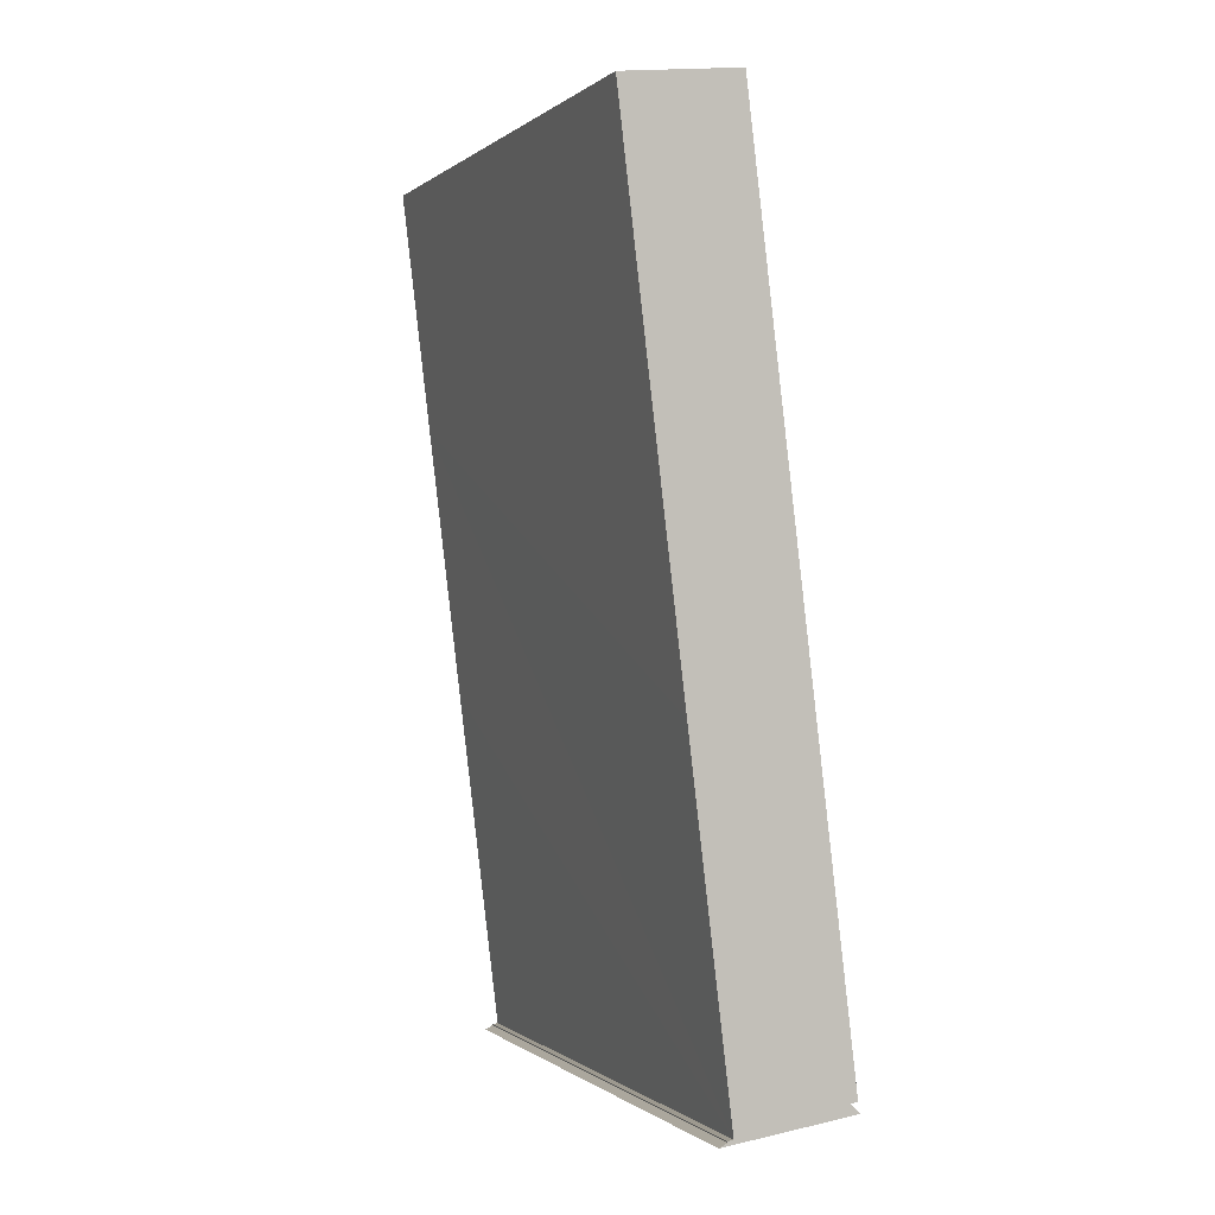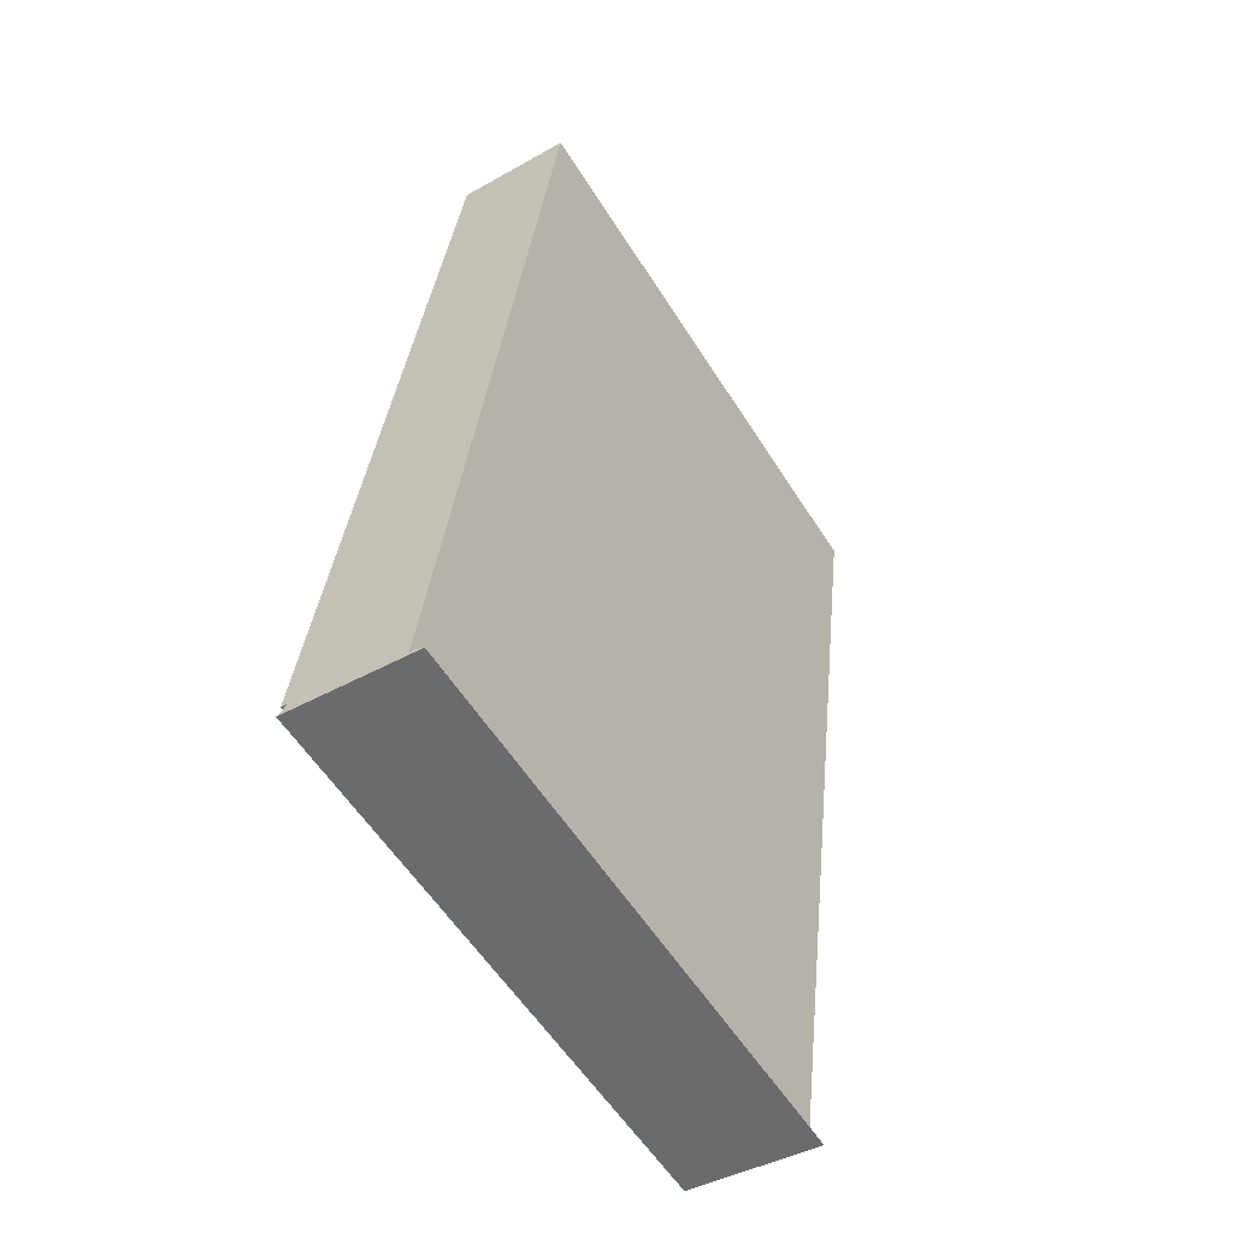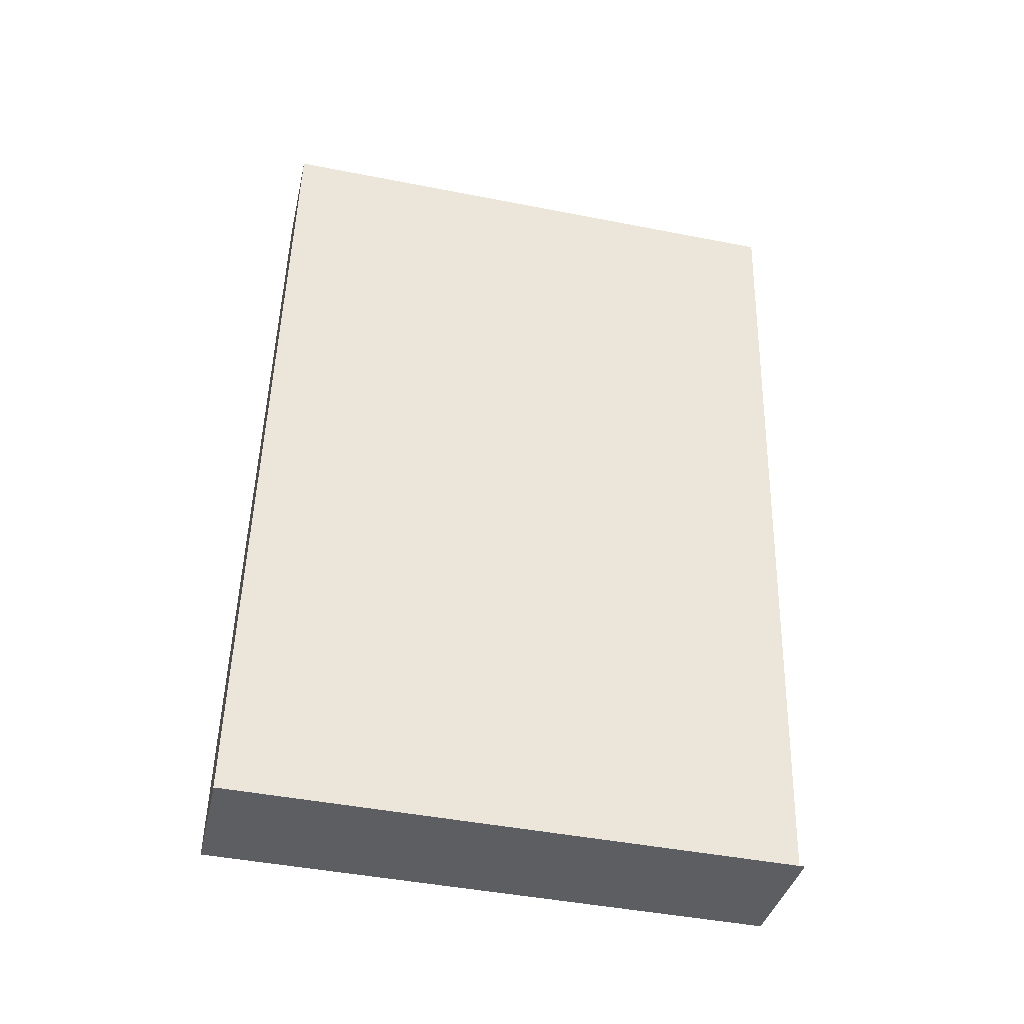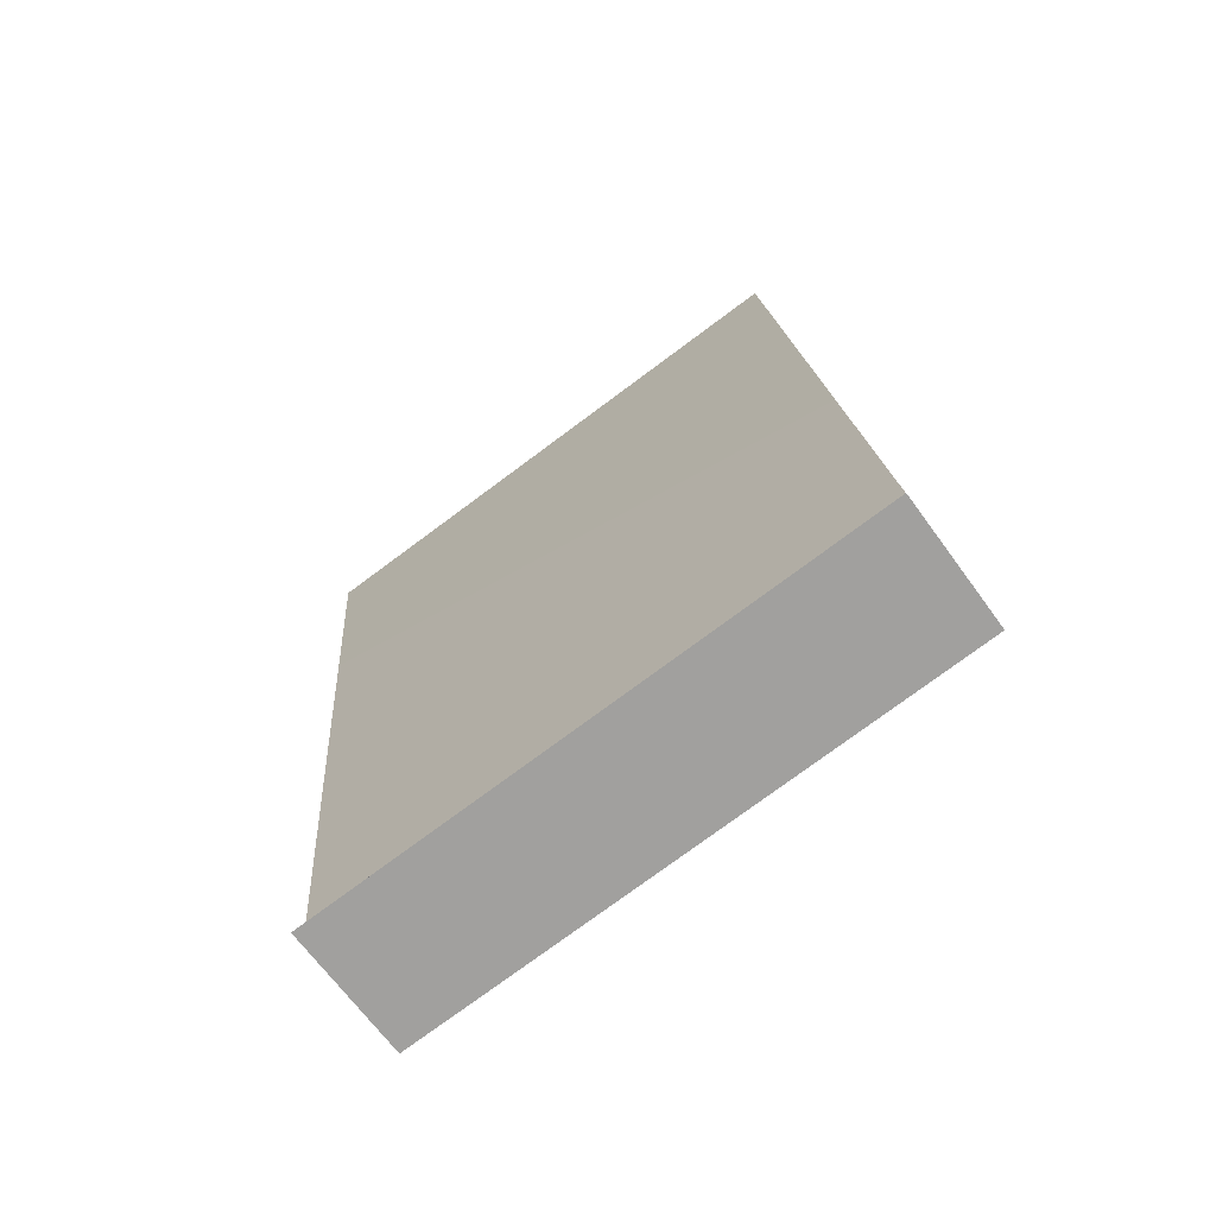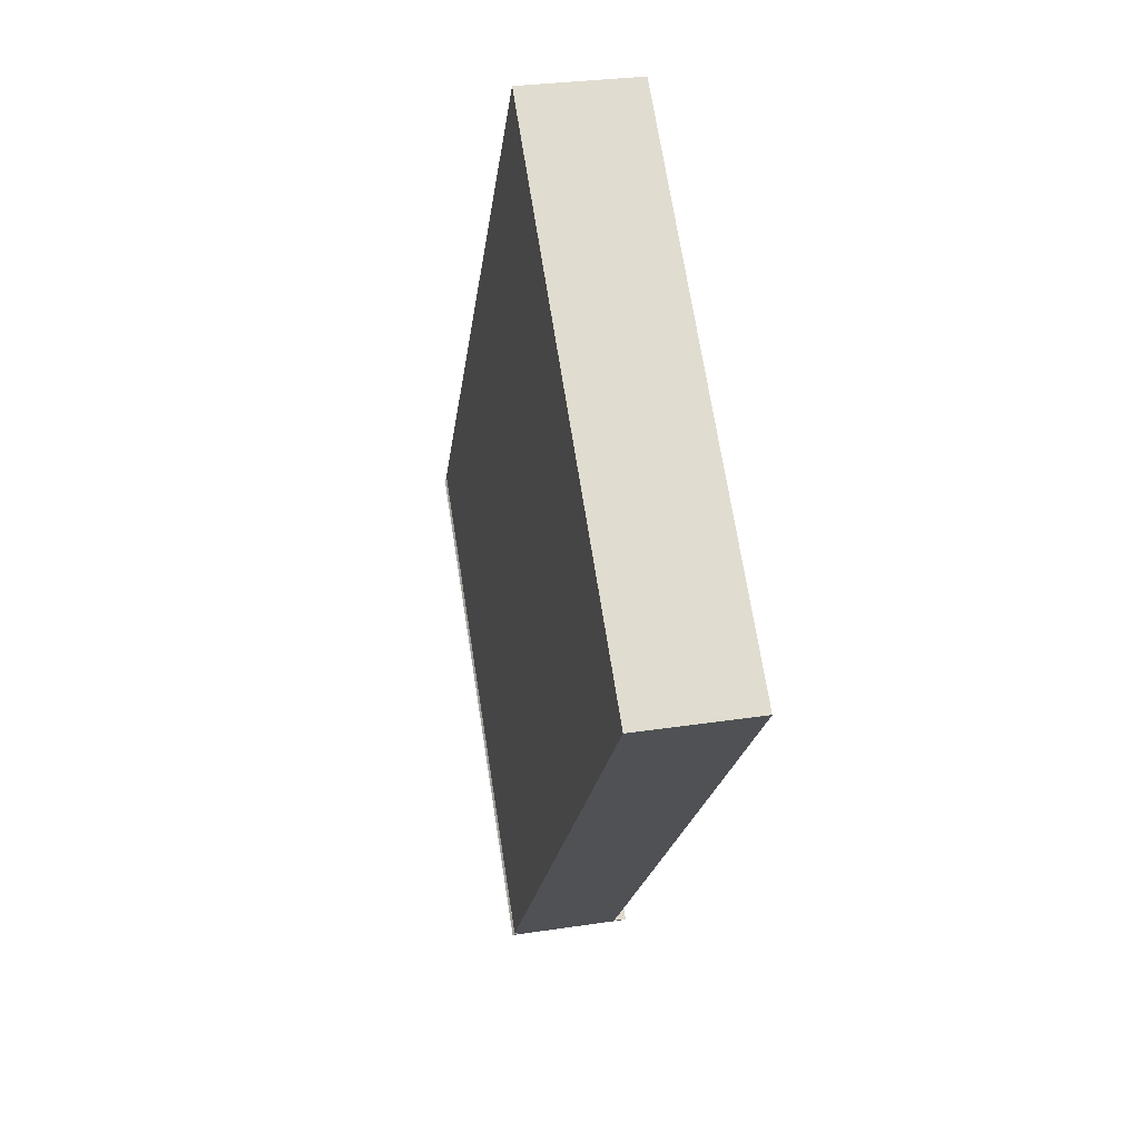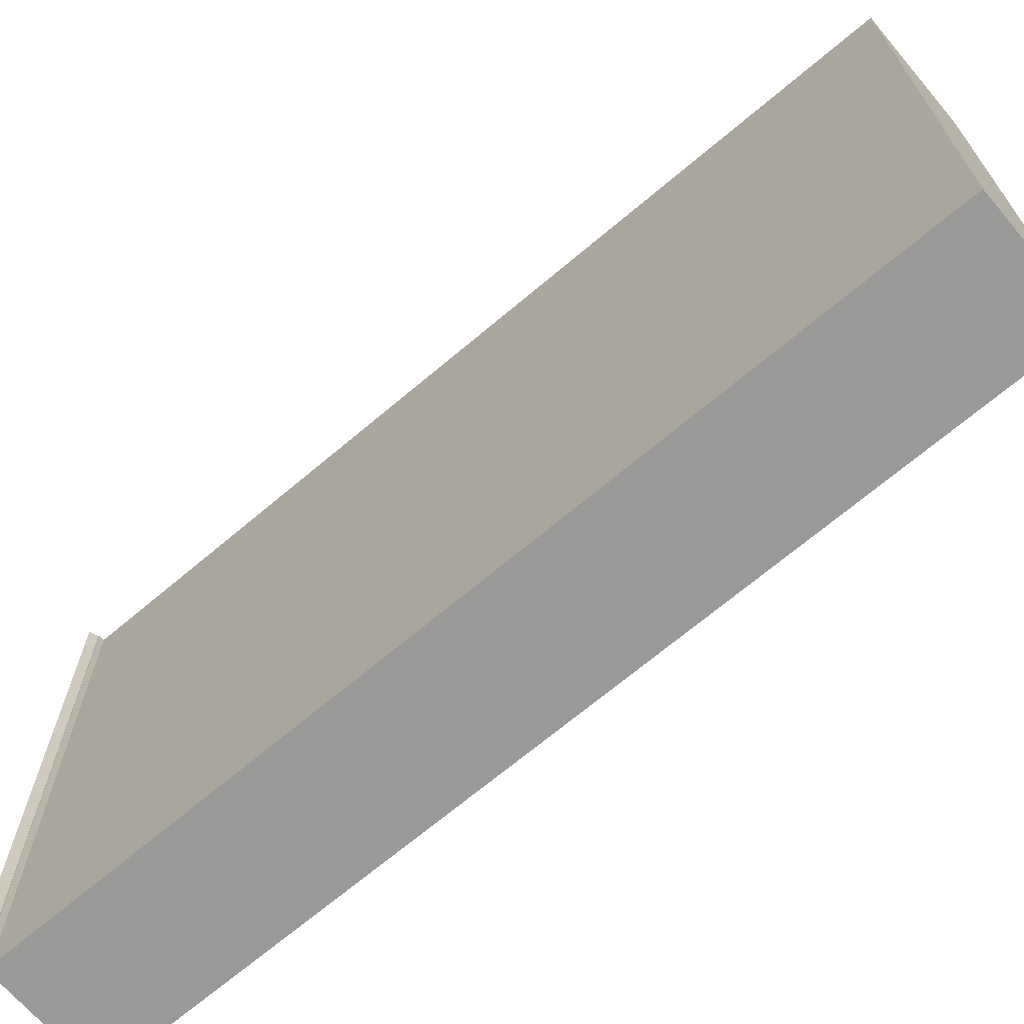
<metadata>
{"format":"obj","ext":"obj","renderer":"f3d","projection":"perspective","resolution":1024,"background":"white","views":[{"elev":-0.3,"azim":-22.7,"up":"+Z"},{"elev":-58.0,"azim":-147.8,"up":"+Z"},{"elev":-45.5,"azim":-102.7,"up":"+Z"},{"elev":-77.3,"azim":-53.5,"up":"+Z"},{"elev":71.2,"azim":171.0,"up":"+Z"},{"elev":-68.8,"azim":-56.7,"up":"+Y"}]}
</metadata>
<code>
v  2.697 15.43 -23.57
v  2.693 15.43 -23.54
v  2.85 15.43 -23.52
v  3.152 15.43 0.382
v  0.797 15.43 -6.615
v  0 15.43 9.446e-16
v  5.994 15.43 -22.94
v  1.708 15.43 -14.15
v  5.799 15.43 -22.96
v  2.477 15.43 -23.68
v  3.062 15.43 -23.6
v  6.065 15.43 -23.21
v  6.065 1.422e-15 -23.21
v  3.062 1.445e-15 -23.6
v  2.477 1.45e-15 -23.68
v  5.994 1.404e-15 -22.94
v  5.799 1.406e-15 -22.96
v  2.697 1.443e-15 -23.57
v  2.693 1.441e-15 -23.54
v  2.85 1.44e-15 -23.52
v  1.708 8.666e-16 -14.15
v  0.797 4.051e-16 -6.615
v  0 0 0
v  3.152 -2.339e-17 0.382
g defaultobject
f 1 2 3
f 4 5 6
f 5 4 7
f 5 7 8
f 8 7 9
f 8 9 3
f 3 9 1
f 1 9 10
f 10 9 11
f 12 11 9
f 13 11 12
f 11 13 10
f 10 13 14
f 10 14 15
f 16 9 7
f 9 16 17
f 15 1 10
f 1 15 18
f 18 2 1
f 2 18 19
f 20 8 3
f 8 20 5
f 5 20 21
f 5 21 6
f 6 21 22
f 6 22 23
f 19 3 2
f 3 19 20
f 23 4 6
f 4 23 24
f 24 7 4
f 7 24 16
f 17 12 9
f 12 17 13
f 23 16 24
f 16 23 22
f 16 22 21
f 16 21 17
f 17 21 20
f 17 20 13
f 13 20 14
f 14 20 19
f 14 19 18
f 14 18 15

</code>
